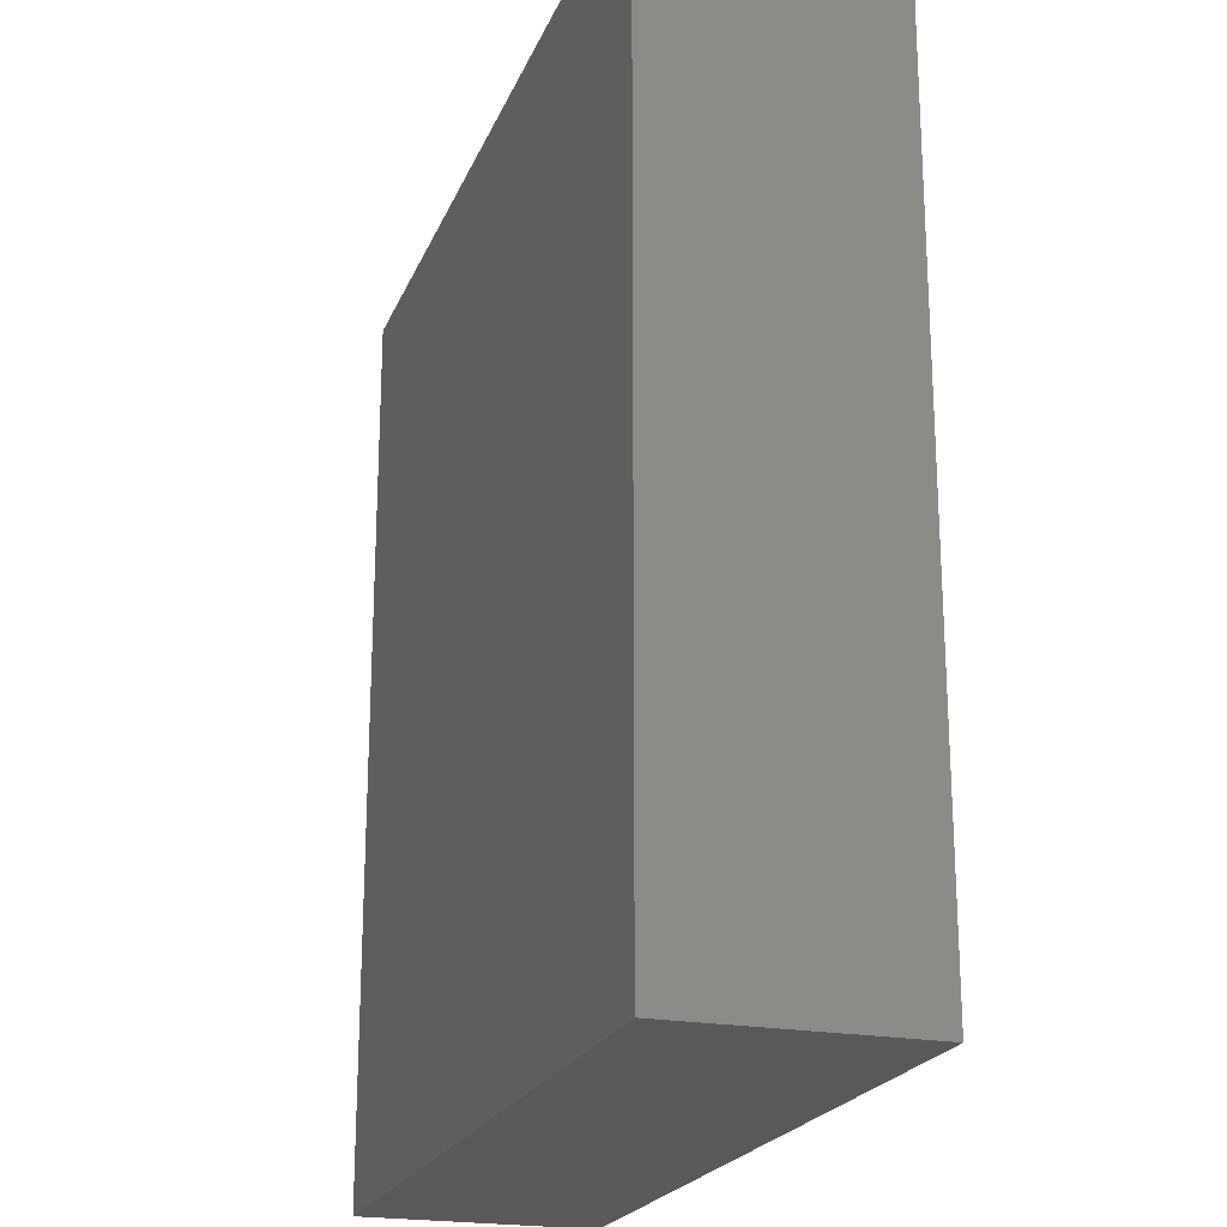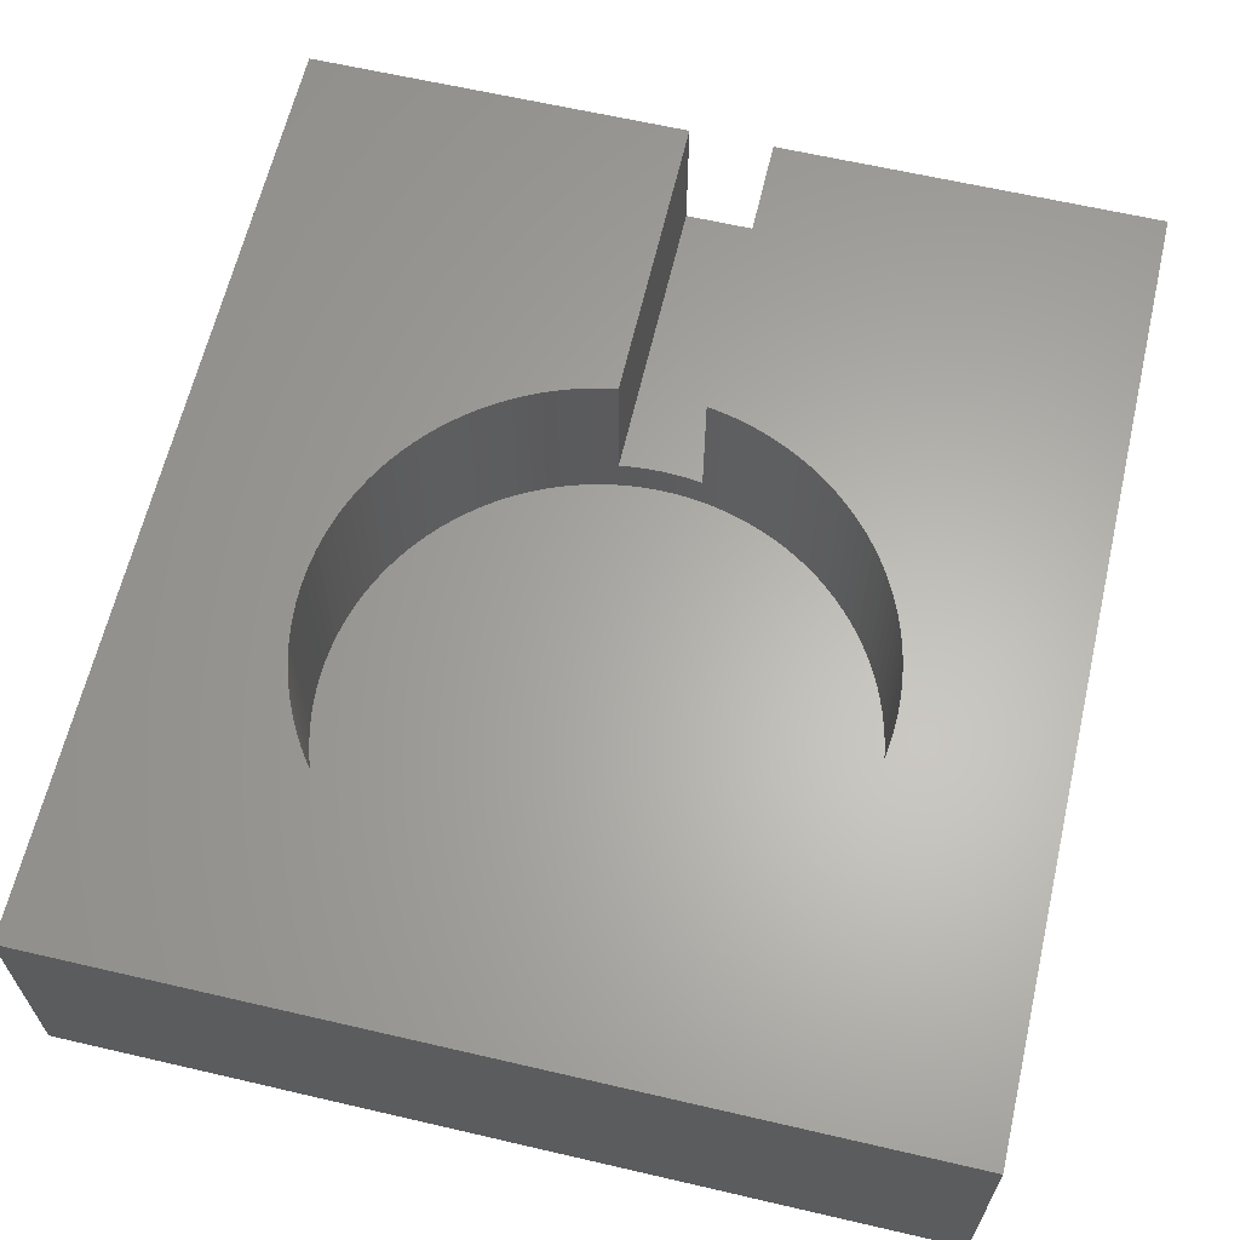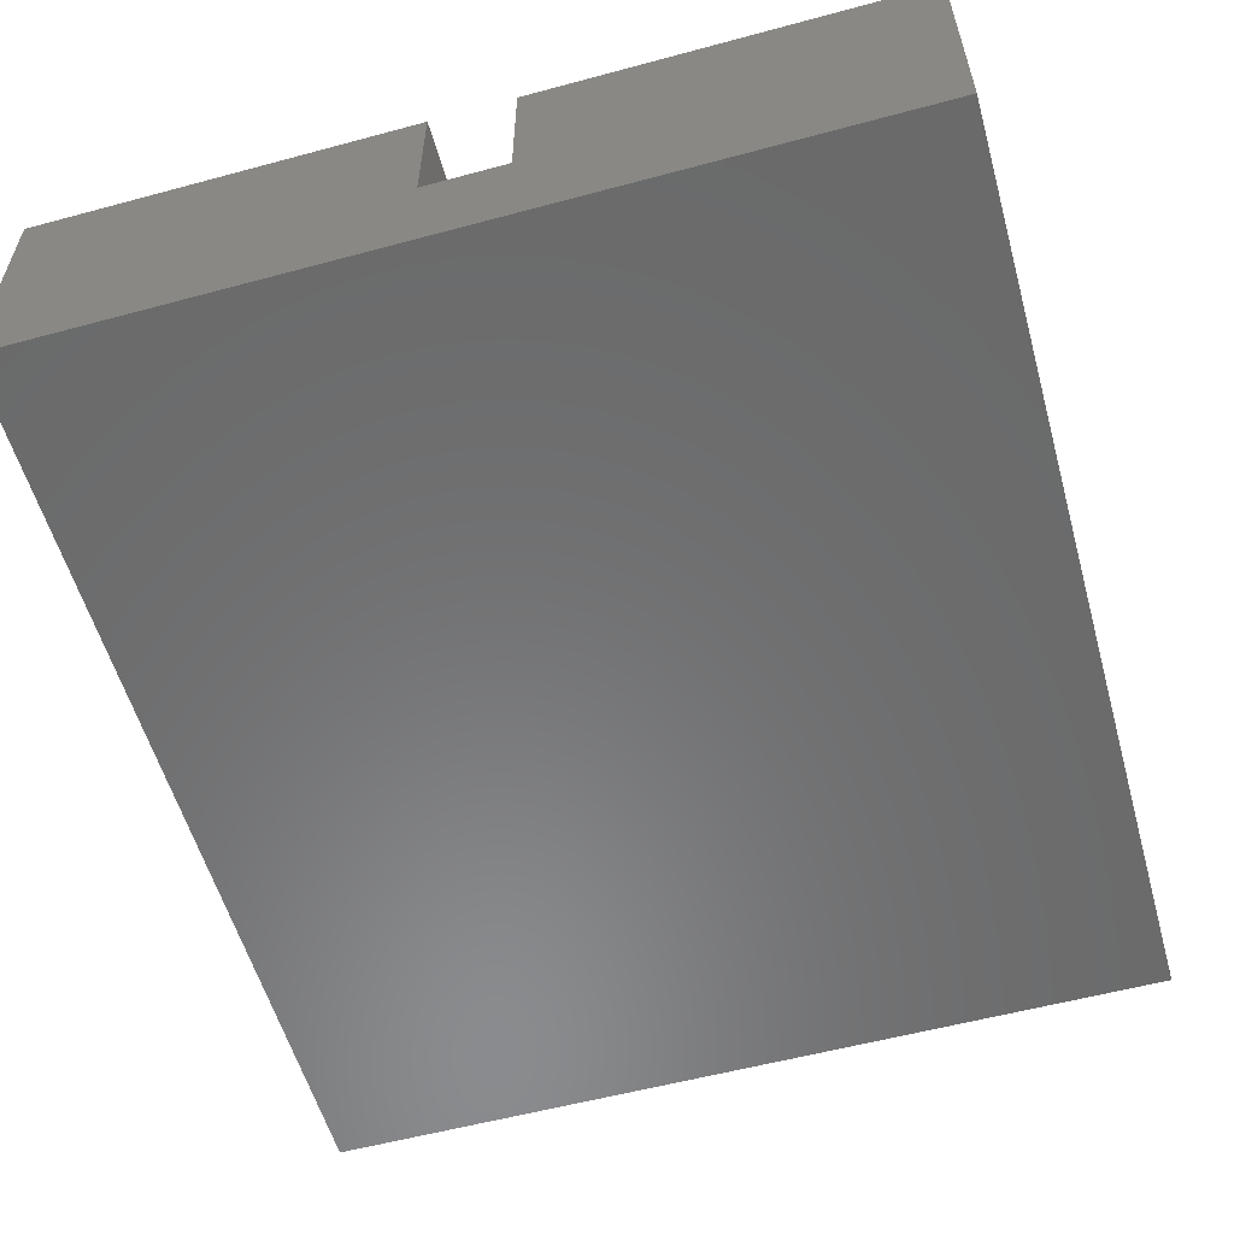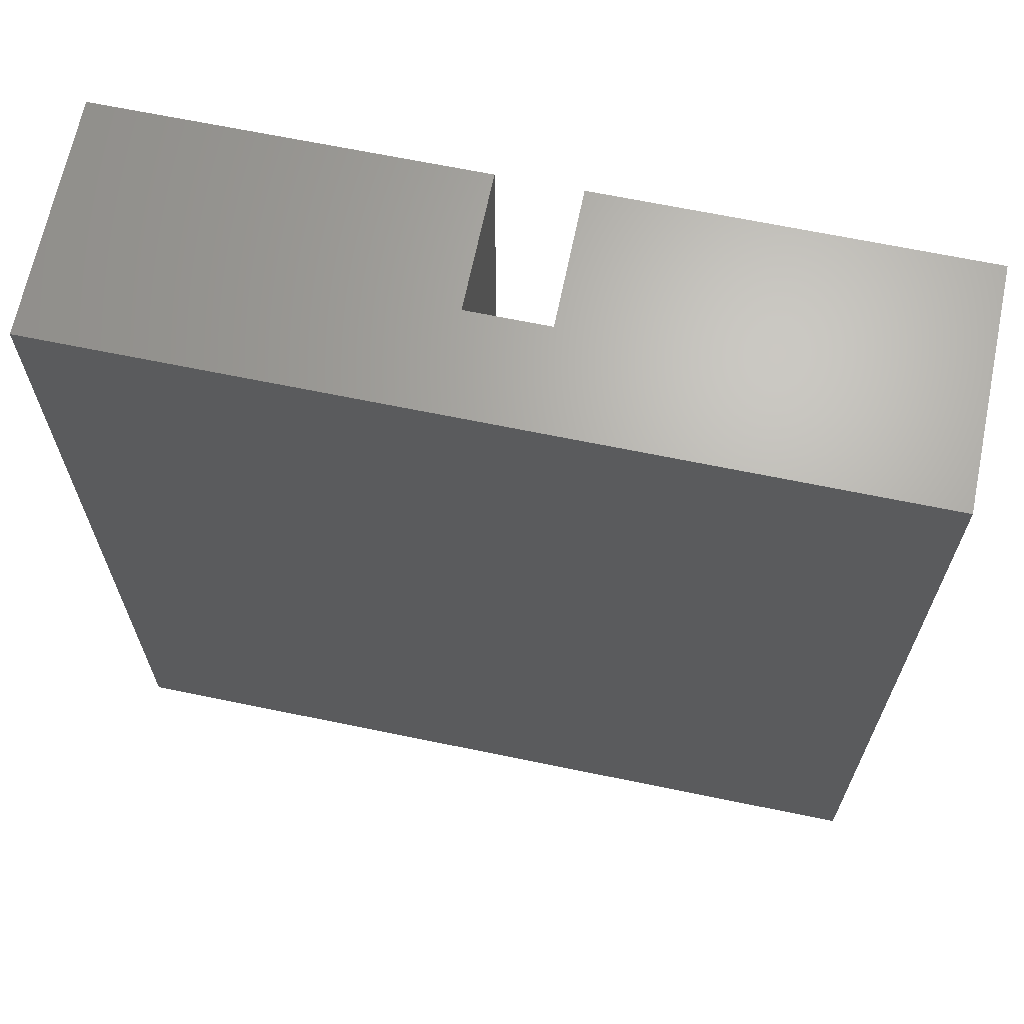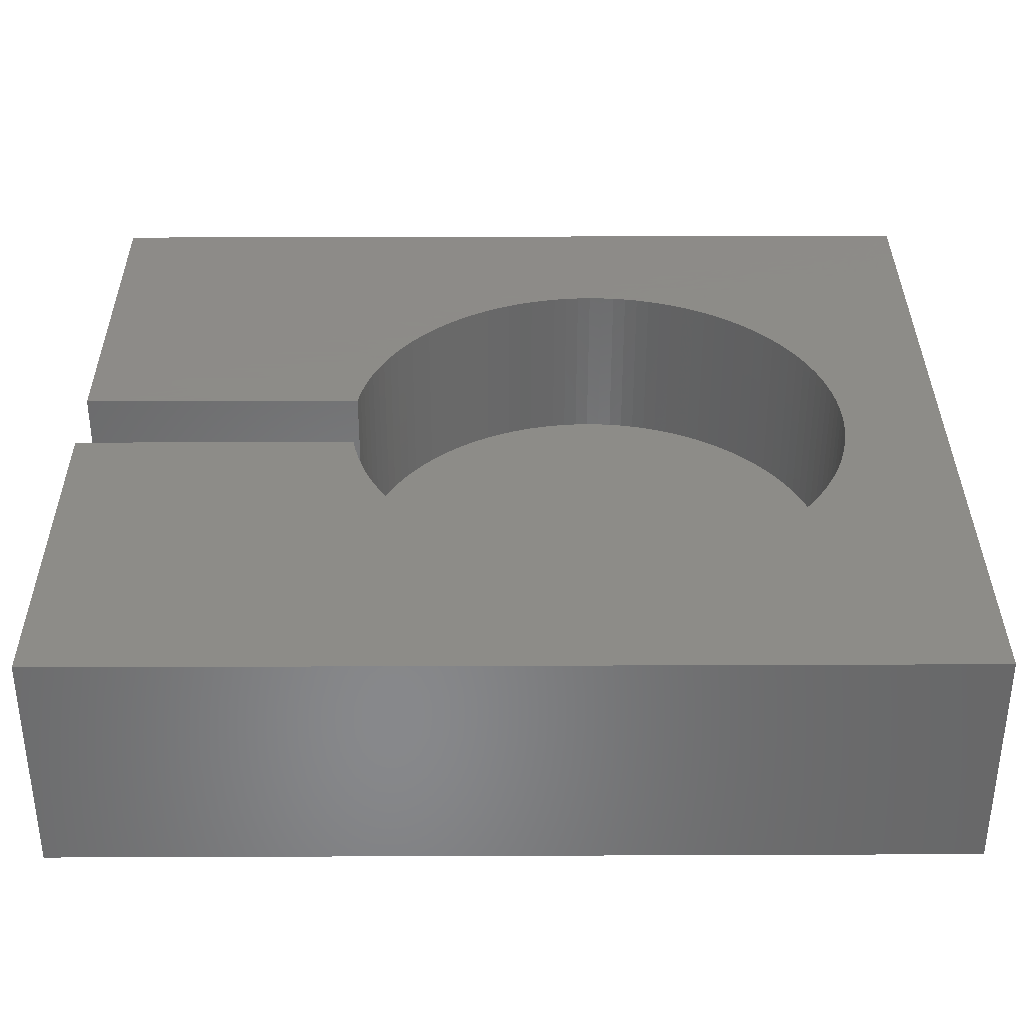
<metadata>
{"format":"stl","ext":"stl","renderer":"f3d","projection":"perspective","resolution":1024,"background":"white","views":[{"elev":-21.6,"azim":-108.0,"up":"+Y"},{"elev":63.4,"azim":13.2,"up":"+Z"},{"elev":-56.8,"azim":-164.3,"up":"+Z"},{"elev":66.6,"azim":-168.3,"up":"+Y"},{"elev":35.2,"azim":-90.3,"up":"+Z"}]}
</metadata>
<code>
# stl→obj: 256 verts, 508 faces
v 0 0 0
v 0 50 13
v 0 50 0
v 0 0 13
v 20.3 50 13
v 20.27 34.07 13
v 20.3 34.08 13
v 19.54 33.94 13
v 18.81 33.76 13
v 18.1 33.55 13
v 17.39 33.3 13
v 16.7 33.02 13
v 16.03 32.7 13
v 15.38 32.34 13
v 14.74 31.95 13
v 14.12 31.53 13
v 13.53 31.07 13
v 12.96 30.59 13
v 12.42 30.08 13
v 11.91 29.54 13
v 11.43 28.97 13
v 10.97 28.38 13
v 10.55 27.76 13
v 10.16 27.12 13
v 9.803 26.47 13
v 8.328 21.49 13
v 8.27 20.75 13
v 8.425 22.23 13
v 8.561 22.96 13
v 8.736 23.69 13
v 8.947 24.4 13
v 9.196 25.11 13
v 9.482 25.8 13
v 36.67 21.49 13
v 45 0 13
v 45 50 13
v 36.73 20.75 13
v 36.75 20 13
v 36.57 22.23 13
v 36.44 22.96 13
v 36.26 23.69 13
v 36.05 24.4 13
v 35.8 25.11 13
v 35.52 25.8 13
v 35.2 26.47 13
v 34.84 27.12 13
v 34.45 27.76 13
v 34.03 28.38 13
v 33.57 28.97 13
v 33.09 29.54 13
v 32.58 30.08 13
v 32.04 30.59 13
v 31.47 31.07 13
v 30.88 31.53 13
v 30.26 31.95 13
v 29.62 32.34 13
v 28.97 32.7 13
v 24.7 50 13
v 28.3 33.02 13
v 27.61 33.3 13
v 26.9 33.55 13
v 26.19 33.76 13
v 25.46 33.94 13
v 24.73 34.07 13
v 24.7 34.08 13
v 36.73 19.25 13
v 36.67 18.51 13
v 36.57 17.77 13
v 36.44 17.04 13
v 36.26 16.31 13
v 36.05 15.6 13
v 35.8 14.89 13
v 35.52 14.2 13
v 35.2 13.53 13
v 34.84 12.88 13
v 34.45 12.24 13
v 34.03 11.62 13
v 33.57 11.03 13
v 33.09 10.46 13
v 32.58 9.924 13
v 32.04 9.41 13
v 31.47 8.926 13
v 30.88 8.472 13
v 30.26 8.049 13
v 29.62 7.659 13
v 28.97 7.303 13
v 28.3 6.982 13
v 27.61 6.696 13
v 26.9 6.447 13
v 26.19 6.236 13
v 25.46 6.061 13
v 24.73 5.925 13
v 23.99 5.828 13
v 23.25 5.77 13
v 22.5 5.75 13
v 21.75 5.77 13
v 21.01 5.828 13
v 20.27 5.925 13
v 19.54 6.061 13
v 8.25 20 13
v 8.27 19.25 13
v 8.328 18.51 13
v 8.425 17.77 13
v 8.561 17.04 13
v 18.81 6.236 13
v 18.1 6.447 13
v 17.39 6.696 13
v 16.7 6.982 13
v 16.03 7.303 13
v 15.38 7.659 13
v 14.74 8.049 13
v 14.12 8.472 13
v 13.53 8.926 13
v 12.96 9.41 13
v 12.42 9.924 13
v 11.91 10.46 13
v 11.43 11.03 13
v 10.97 11.62 13
v 10.55 12.24 13
v 10.16 12.88 13
v 9.803 13.53 13
v 9.482 14.2 13
v 9.196 14.89 13
v 8.947 15.6 13
v 8.736 16.31 13
v 45 50 0
v 45 0 0
v 24.7 50 5.5
v 20.3 50 5.5
v 30.88 31.53 3.5
v 31.47 31.07 3.5
v 16.7 33.02 3.5
v 17.39 33.3 3.5
v 9.196 25.11 3.5
v 8.947 24.4 3.5
v 36.73 19.25 3.5
v 36.75 20 3.5
v 35.52 25.8 3.5
v 35.2 26.47 3.5
v 26.9 33.55 3.5
v 27.61 33.3 3.5
v 8.328 21.49 3.5
v 8.27 20.75 3.5
v 11.91 29.54 3.5
v 11.43 28.97 3.5
v 18.81 33.76 3.5
v 19.54 33.94 3.5
v 28.3 6.982 3.5
v 27.61 6.696 3.5
v 21.75 5.77 3.5
v 21.01 5.828 3.5
v 13.53 8.926 3.5
v 12.96 9.41 3.5
v 10.97 11.62 3.5
v 11.43 11.03 3.5
v 36.67 21.49 3.5
v 36.57 22.23 3.5
v 36.44 22.96 3.5
v 36.26 23.69 3.5
v 36.05 24.4 3.5
v 34.45 27.76 3.5
v 34.03 28.38 3.5
v 34.84 27.12 3.5
v 33.09 29.54 3.5
v 32.58 30.08 3.5
v 30.26 31.95 3.5
v 21.75 34.23 3.5
v 22.5 34.25 5.5
v 21.75 34.23 5.5
v 22.5 34.25 3.5
v 23.25 34.23 5.5
v 23.25 34.23 3.5
v 25.46 33.94 3.5
v 26.19 33.76 3.5
v 24.73 34.07 3.5
v 8.25 20 3.5
v 8.27 19.25 3.5
v 8.736 23.69 3.5
v 8.561 22.96 3.5
v 8.425 22.23 3.5
v 10.55 27.76 3.5
v 10.16 27.12 3.5
v 10.97 28.38 3.5
v 18.1 33.55 3.5
v 14.12 31.53 3.5
v 14.74 31.95 3.5
v 12.42 30.08 3.5
v 12.96 30.59 3.5
v 36.73 20.75 3.5
v 34.45 12.24 3.5
v 34.84 12.88 3.5
v 35.2 13.53 3.5
v 35.52 14.2 3.5
v 25.46 6.061 3.5
v 24.73 5.925 3.5
v 26.9 6.447 3.5
v 26.19 6.236 3.5
v 32.04 9.41 3.5
v 31.47 8.926 3.5
v 32.58 9.924 3.5
v 33.09 10.46 3.5
v 30.88 8.472 3.5
v 30.26 8.049 3.5
v 23.25 5.77 3.5
v 22.5 5.75 3.5
v 8.736 16.31 3.5
v 8.947 15.6 3.5
v 9.196 14.89 3.5
v 9.482 14.2 3.5
v 35.8 25.11 3.5
v 33.57 28.97 3.5
v 32.04 30.59 3.5
v 29.62 32.34 3.5
v 28.97 32.7 3.5
v 28.3 33.02 3.5
v 23.99 34.17 5.5
v 23.99 34.17 3.5
v 24.7 34.08 5.5
v 36.67 18.51 3.5
v 36.57 17.77 3.5
v 36.44 17.04 3.5
v 36.26 16.31 3.5
v 36.05 15.6 3.5
v 35.8 14.89 3.5
v 34.03 11.62 3.5
v 33.57 11.03 3.5
v 29.62 7.659 3.5
v 28.97 7.303 3.5
v 23.99 5.828 3.5
v 21.01 34.17 3.5
v 20.27 34.07 3.5
v 20.27 5.925 3.5
v 19.54 6.061 3.5
v 18.81 6.236 3.5
v 18.1 6.447 3.5
v 17.39 6.696 3.5
v 16.7 6.982 3.5
v 16.03 32.7 3.5
v 16.03 7.303 3.5
v 15.38 32.34 3.5
v 15.38 7.659 3.5
v 14.74 8.049 3.5
v 14.12 8.472 3.5
v 13.53 31.07 3.5
v 12.42 9.924 3.5
v 11.91 10.46 3.5
v 10.55 12.24 3.5
v 10.16 12.88 3.5
v 9.803 26.47 3.5
v 9.803 13.53 3.5
v 9.482 25.8 3.5
v 8.561 17.04 3.5
v 8.425 17.77 3.5
v 8.328 18.51 3.5
v 21.01 34.17 5.5
v 20.3 34.08 5.5
f 1 2 3
f 2 1 4
f 5 6 7
f 5 8 6
f 5 9 8
f 5 10 9
f 5 11 10
f 5 12 11
f 5 13 12
f 2 13 5
f 13 2 14
f 14 2 15
f 15 2 16
f 16 2 17
f 17 2 18
f 18 2 19
f 19 2 20
f 20 2 21
f 21 2 22
f 22 2 23
f 23 2 24
f 24 2 25
f 26 4 27
f 4 26 2
f 28 2 26
f 29 2 28
f 30 2 29
f 31 2 30
f 32 2 31
f 33 2 32
f 25 2 33
f 34 35 36
f 35 37 38
f 35 34 37
f 36 39 34
f 36 40 39
f 36 41 40
f 36 42 41
f 36 43 42
f 36 44 43
f 36 45 44
f 36 46 45
f 36 47 46
f 36 48 47
f 36 49 48
f 36 50 49
f 36 51 50
f 36 52 51
f 36 53 52
f 36 54 53
f 36 55 54
f 36 56 55
f 36 57 56
f 58 57 36
f 57 58 59
f 59 58 60
f 60 58 61
f 61 58 62
f 62 58 63
f 63 58 64
f 64 58 65
f 66 35 38
f 67 35 66
f 68 35 67
f 69 35 68
f 70 35 69
f 71 35 70
f 72 35 71
f 73 35 72
f 74 35 73
f 75 35 74
f 76 35 75
f 77 35 76
f 78 35 77
f 79 35 78
f 80 35 79
f 81 35 80
f 82 35 81
f 83 35 82
f 84 35 83
f 85 35 84
f 86 35 85
f 87 35 86
f 88 35 87
f 89 35 88
f 90 35 89
f 91 35 90
f 92 35 91
f 93 35 92
f 94 35 93
f 95 35 94
f 4 95 96
f 4 96 97
f 4 97 98
f 4 98 99
f 27 4 100
f 100 4 101
f 101 4 102
f 102 4 103
f 103 4 104
f 95 4 35
f 105 4 99
f 106 4 105
f 107 4 106
f 108 4 107
f 109 4 108
f 110 4 109
f 111 4 110
f 112 4 111
f 113 4 112
f 114 4 113
f 115 4 114
f 116 4 115
f 117 4 116
f 118 4 117
f 119 4 118
f 120 4 119
f 121 4 120
f 122 4 121
f 123 4 122
f 124 4 123
f 125 4 124
f 104 4 125
f 35 126 36
f 126 35 127
f 36 128 58
f 128 126 129
f 126 128 36
f 129 2 5
f 129 3 2
f 3 129 126
f 1 126 127
f 126 1 3
f 1 35 4
f 35 1 127
f 130 53 54
f 53 130 131
f 132 11 12
f 11 132 133
f 31 134 32
f 134 31 135
f 136 38 137
f 38 136 66
f 138 45 139
f 45 138 44
f 140 60 61
f 60 140 141
f 27 142 26
f 142 27 143
f 21 144 20
f 144 21 145
f 146 8 9
f 8 146 147
f 148 88 87
f 88 148 149
f 150 97 96
f 97 150 151
f 152 114 113
f 114 152 153
f 117 154 118
f 154 117 155
f 156 39 157
f 39 156 34
f 157 40 158
f 40 157 39
f 159 42 160
f 42 159 41
f 161 48 162
f 48 161 47
f 139 46 163
f 46 139 45
f 164 51 165
f 51 164 50
f 166 54 55
f 54 166 130
f 167 168 169
f 168 167 170
f 170 171 168
f 171 170 172
f 173 62 63
f 62 173 174
f 175 63 64
f 63 175 173
f 101 176 100
f 176 101 177
f 29 178 30
f 178 29 179
f 28 179 29
f 179 28 180
f 24 181 23
f 181 24 182
f 22 145 21
f 145 22 183
f 184 9 10
f 9 184 146
f 185 15 16
f 15 185 186
f 187 18 19
f 18 187 188
f 137 37 189
f 37 137 38
f 190 75 191
f 75 190 76
f 192 73 193
f 73 192 74
f 194 92 91
f 92 194 195
f 196 90 89
f 90 196 197
f 198 82 81
f 82 198 199
f 200 79 201
f 79 200 80
f 202 84 83
f 84 202 203
f 204 95 94
f 95 204 205
f 124 206 125
f 206 124 207
f 122 208 123
f 208 122 209
f 189 34 156
f 34 189 37
f 158 41 159
f 41 158 40
f 210 44 138
f 44 210 43
f 160 43 210
f 43 160 42
f 162 49 211
f 49 162 48
f 211 50 164
f 50 211 49
f 212 51 52
f 51 212 165
f 213 55 56
f 55 213 166
f 214 56 57
f 56 214 213
f 215 57 59
f 57 215 214
f 174 61 62
f 61 174 140
f 216 217 218
f 218 64 65
f 218 175 64
f 175 218 217
f 189 136 137
f 156 136 189
f 156 219 136
f 157 219 156
f 157 220 219
f 158 220 157
f 158 221 220
f 159 221 158
f 159 222 221
f 160 222 159
f 160 223 222
f 210 223 160
f 210 224 223
f 138 224 210
f 138 193 224
f 139 193 138
f 139 192 193
f 163 192 139
f 163 191 192
f 161 191 163
f 161 190 191
f 162 190 161
f 162 225 190
f 211 225 162
f 211 226 225
f 164 226 211
f 164 201 226
f 165 201 164
f 165 200 201
f 212 200 165
f 212 198 200
f 131 198 212
f 131 199 198
f 130 199 131
f 130 202 199
f 166 202 130
f 166 203 202
f 213 203 166
f 213 227 203
f 214 227 213
f 214 228 227
f 215 228 214
f 215 148 228
f 141 148 215
f 141 149 148
f 140 149 141
f 140 196 149
f 174 196 140
f 174 197 196
f 173 197 174
f 173 194 197
f 175 194 173
f 175 195 194
f 217 195 175
f 217 229 195
f 172 229 217
f 172 204 229
f 170 204 172
f 170 205 204
f 167 205 170
f 167 150 205
f 230 150 167
f 230 151 150
f 231 151 230
f 231 232 151
f 147 232 231
f 147 233 232
f 146 233 147
f 146 234 233
f 184 234 146
f 184 235 234
f 133 235 184
f 133 236 235
f 132 236 133
f 132 237 236
f 238 237 132
f 238 239 237
f 240 239 238
f 240 241 239
f 186 241 240
f 186 242 241
f 185 242 186
f 185 243 242
f 244 243 185
f 244 152 243
f 188 152 244
f 188 153 152
f 187 153 188
f 187 245 153
f 144 245 187
f 144 246 245
f 145 246 144
f 145 155 246
f 183 155 145
f 183 154 155
f 181 154 183
f 181 247 154
f 182 247 181
f 182 248 247
f 249 248 182
f 249 250 248
f 251 250 249
f 251 209 250
f 134 209 251
f 134 208 209
f 135 208 134
f 135 207 208
f 178 207 135
f 178 206 207
f 179 206 178
f 179 252 206
f 180 252 179
f 180 253 252
f 142 253 180
f 142 254 253
f 143 254 142
f 143 177 254
f 177 143 176
f 30 135 31
f 135 30 178
f 26 180 28
f 180 26 142
f 33 249 25
f 249 33 251
f 230 169 255
f 169 230 167
f 147 6 8
f 6 147 231
f 6 256 7
f 231 256 6
f 230 256 231
f 256 230 255
f 238 12 13
f 12 238 132
f 240 13 14
f 13 240 238
f 244 16 17
f 16 244 185
f 188 17 18
f 17 188 244
f 20 187 19
f 187 20 144
f 229 94 93
f 94 229 204
f 220 67 219
f 67 220 68
f 219 66 136
f 66 219 67
f 225 76 190
f 76 225 77
f 195 93 92
f 93 195 229
f 149 89 88
f 89 149 196
f 199 83 82
f 83 199 202
f 200 81 80
f 81 200 198
f 203 85 84
f 85 203 227
f 228 87 86
f 87 228 148
f 234 106 105
f 106 234 235
f 205 96 95
f 96 205 150
f 232 99 98
f 99 232 233
f 237 109 108
f 109 237 239
f 239 110 109
f 110 239 241
f 236 108 107
f 108 236 237
f 242 112 111
f 112 242 243
f 241 111 110
f 111 241 242
f 123 207 124
f 207 123 208
f 104 253 103
f 253 104 252
f 125 252 104
f 252 125 206
f 102 177 101
f 177 102 254
f 119 248 120
f 248 119 247
f 121 209 122
f 209 121 250
f 153 115 114
f 115 153 245
f 115 246 116
f 246 115 245
f 163 47 161
f 47 163 46
f 131 52 53
f 52 131 212
f 141 59 60
f 59 141 215
f 172 216 171
f 216 172 217
f 100 143 27
f 143 100 176
f 32 251 33
f 251 32 134
f 25 182 24
f 182 25 249
f 23 183 22
f 183 23 181
f 133 10 11
f 10 133 184
f 186 14 15
f 14 186 240
f 221 68 220
f 68 221 69
f 223 70 222
f 70 223 71
f 224 71 223
f 71 224 72
f 197 91 90
f 91 197 194
f 227 86 85
f 86 227 228
f 233 105 99
f 105 233 234
f 151 98 97
f 98 151 232
f 235 107 106
f 107 235 236
f 243 113 112
f 113 243 152
f 103 254 102
f 254 103 253
f 120 250 121
f 250 120 248
f 118 247 119
f 247 118 154
f 116 155 117
f 155 116 246
f 222 69 221
f 69 222 70
f 193 72 224
f 72 193 73
f 226 77 225
f 77 226 78
f 201 78 226
f 78 201 79
f 191 74 192
f 74 191 75
f 7 129 5
f 129 7 256
f 218 58 128
f 58 218 65
f 128 216 218
f 128 171 216
f 128 168 171
f 129 168 128
f 168 129 169
f 169 129 255
f 255 129 256

</code>
